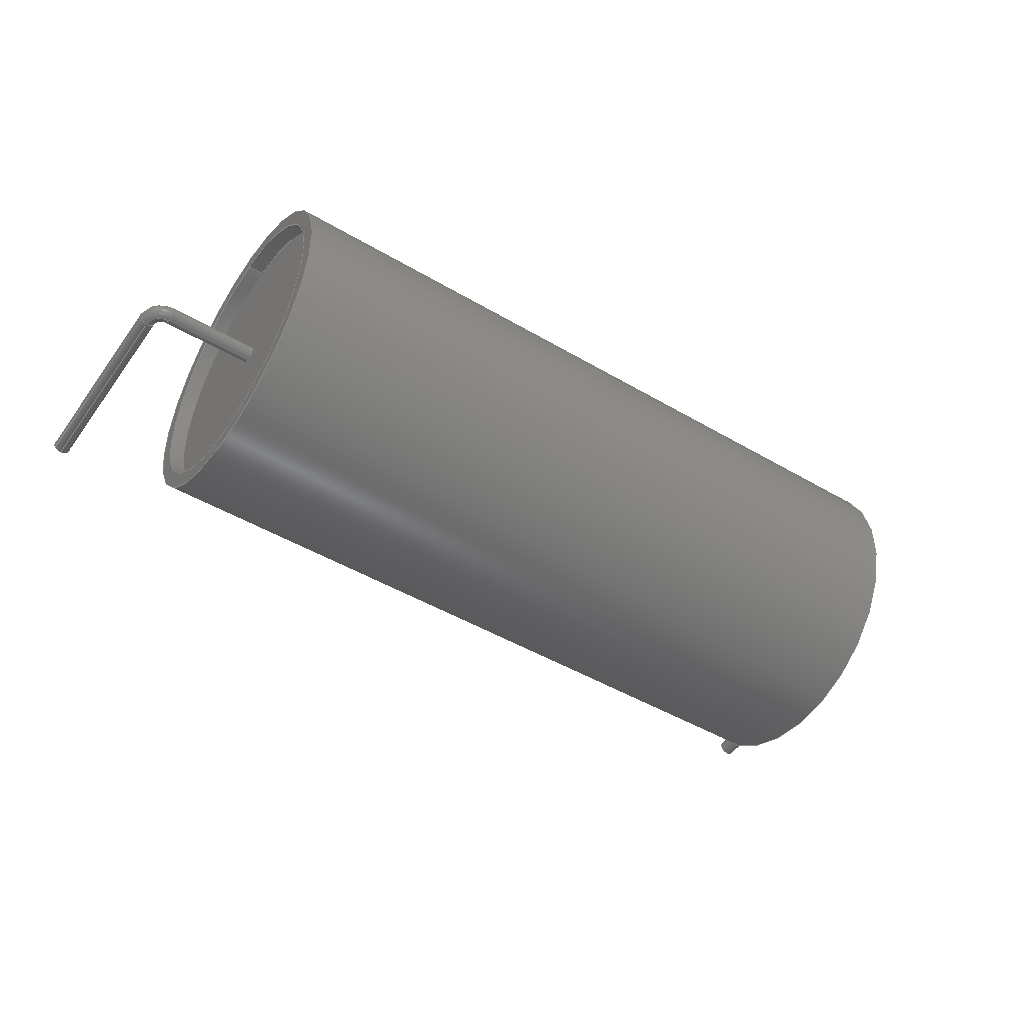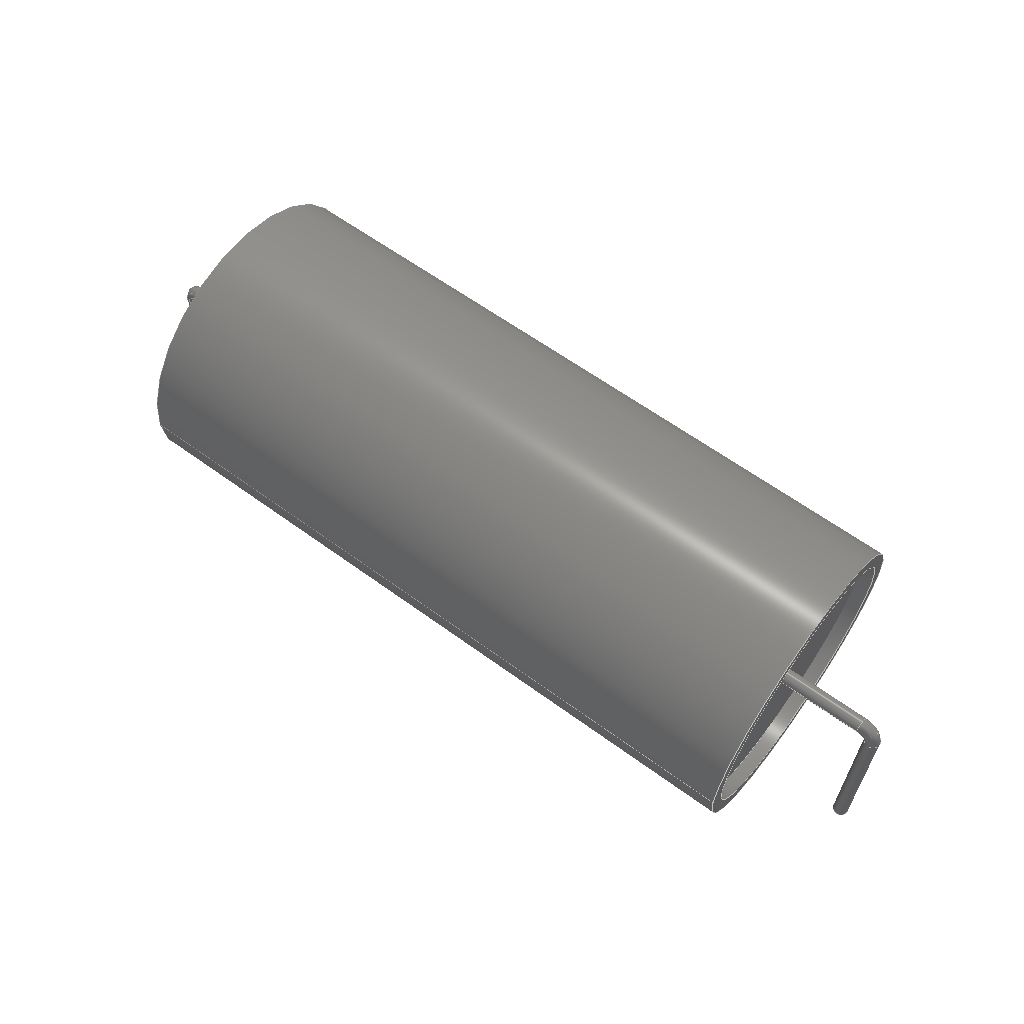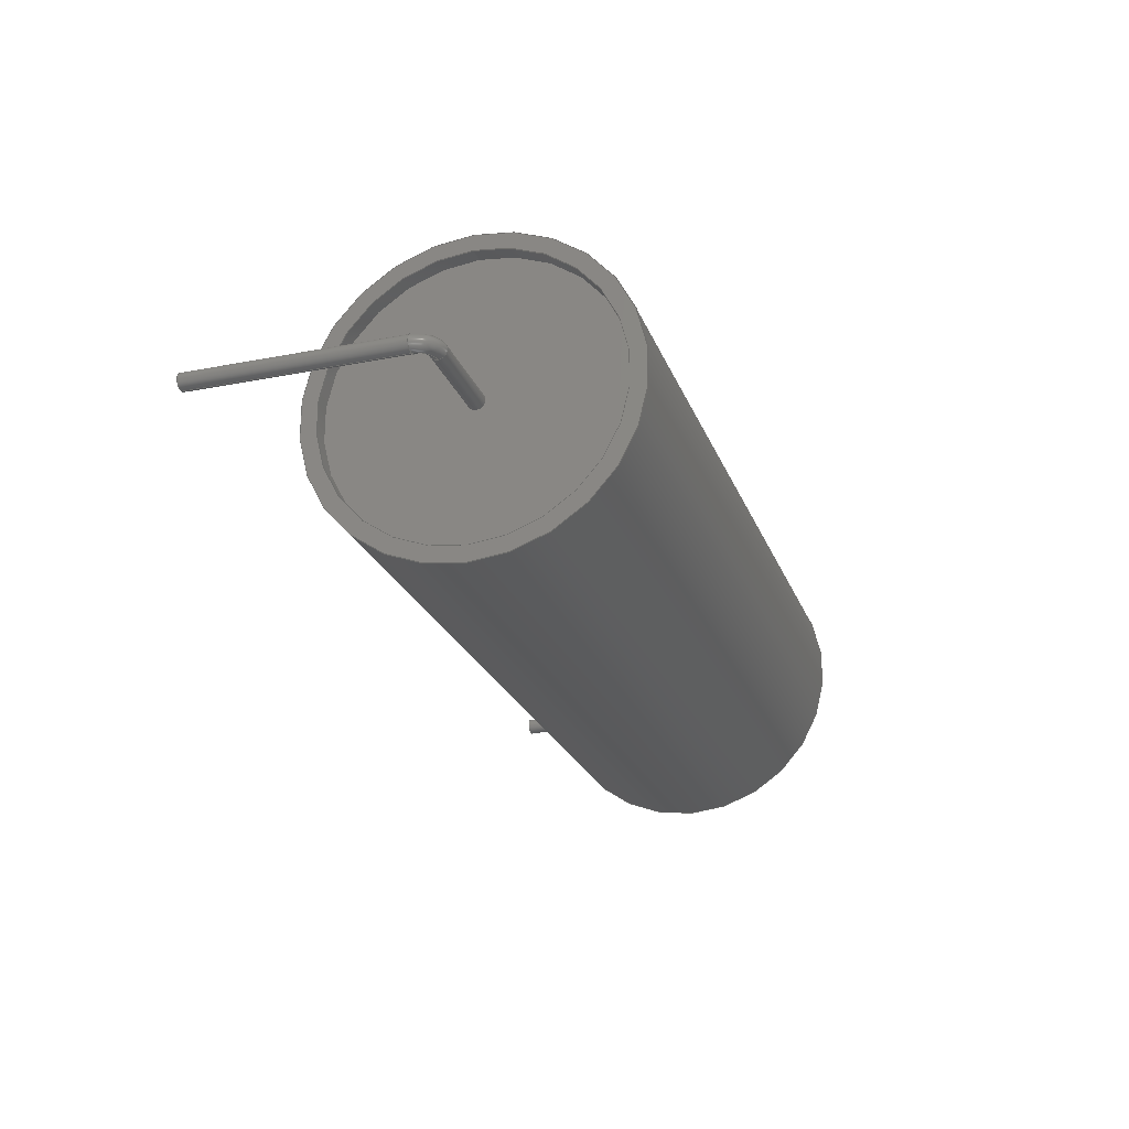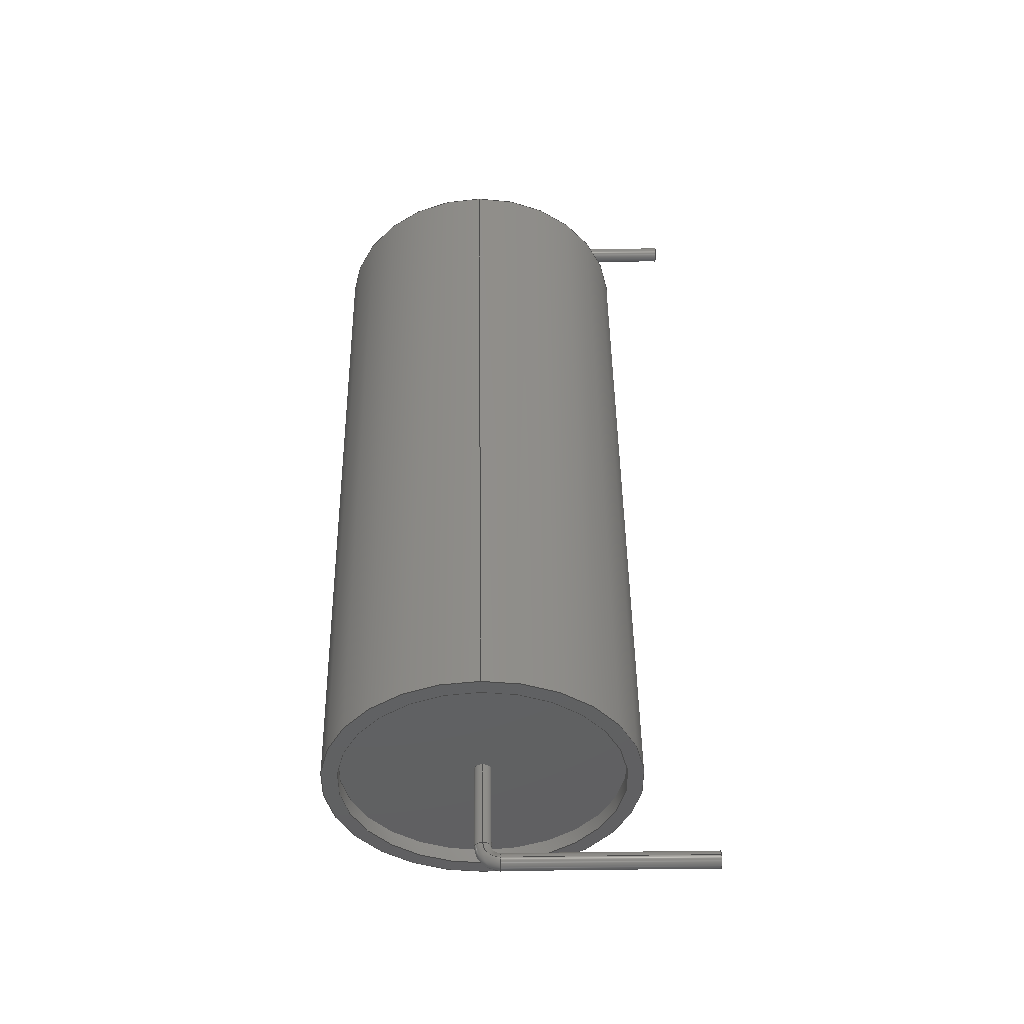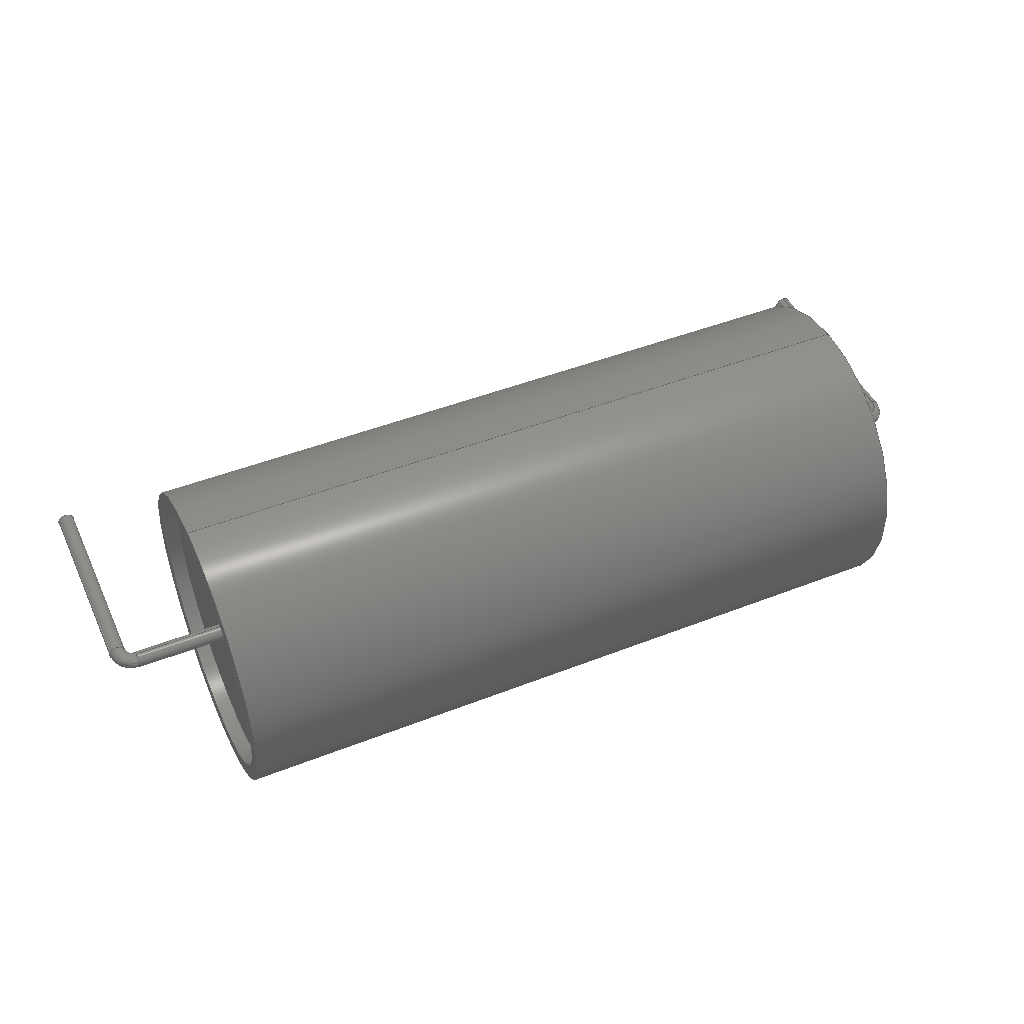
<metadata>
{"format":"step","ext":"step","renderer":"f3d","projection":"perspective","resolution":1024,"background":"white","views":[{"elev":-46.6,"azim":-33.9,"up":"+Y"},{"elev":61.9,"azim":-143.4,"up":"+Z"},{"elev":-24.0,"azim":-72.1,"up":"+Y"},{"elev":46.2,"azim":89.2,"up":"+Y"},{"elev":46.2,"azim":-24.2,"up":"+Y"}]}
</metadata>
<code>
ISO-10303-21;
DATA;
#1=APPLICATION_PROTOCOL_DEFINITION('committee draft','automotive_design',1997,#2);
#2=APPLICATION_CONTEXT('core data for automotive mechanical design processes');
#3=SHAPE_DEFINITION_REPRESENTATION(#4,#10);
#4=PRODUCT_DEFINITION_SHAPE('','',#5);
#5=PRODUCT_DEFINITION('design','',#6,#9);
#6=PRODUCT_DEFINITION_FORMATION('','',#7);
#7=PRODUCT('C_Axial_L220mm_D95mm_P2750mm_Horizontal','C_Axial_L220mm_D95mm_P2750mm_Horizontal','',(#8));
#8=MECHANICAL_CONTEXT('',#2,'mechanical');
#9=PRODUCT_DEFINITION_CONTEXT('part definition',#2,'design');
#10=ADVANCED_BREP_SHAPE_REPRESENTATION('',(#11,#15),#266);
#11=AXIS2_PLACEMENT_3D('',#12,#13,#14);
#12=CARTESIAN_POINT('',(0,0,0));
#13=DIRECTION('',(0,0,1));
#14=DIRECTION('',(1,0,-0));
#15=MANIFOLD_SOLID_BREP('',#16);
#16=CLOSED_SHELL('',(#17,#44,#60,#73,#88,#102,#119,#134,#155,#168,#193,#217,#236,#254,#260));
#17=ADVANCED_FACE('',(#18),#41,.T.);
#18=FACE_BOUND('',#19,.F.);
#19=EDGE_LOOP('',(#20,#29,#35,#36));
#20=ORIENTED_EDGE('',*,*,#21,.T.);
#21=EDGE_CURVE('',#22,#24,#26,.T.);
#22=VERTEX_POINT('',#23);
#23=CARTESIAN_POINT('',(-11,4.75,4.75));
#24=VERTEX_POINT('',#25);
#25=CARTESIAN_POINT('',(11,4.75,4.75));
#26=LINE('',#23,#27);
#27=VECTOR('',#28,1);
#28=DIRECTION('',(1,0,0));
#29=ORIENTED_EDGE('',*,*,#30,.T.);
#30=EDGE_CURVE('',#24,#24,#31,.T.);
#31=CIRCLE('',#32,4.75);
#32=AXIS2_PLACEMENT_3D('',#33,#28,#34);
#33=CARTESIAN_POINT('',(11,0,4.75));
#34=DIRECTION('',(0,1,0));
#35=ORIENTED_EDGE('',*,*,#21,.F.);
#36=ORIENTED_EDGE('',*,*,#37,.F.);
#37=EDGE_CURVE('',#22,#22,#38,.T.);
#38=CIRCLE('',#39,4.75);
#39=AXIS2_PLACEMENT_3D('',#40,#28,#34);
#40=CARTESIAN_POINT('',(-11,0,4.75));
#41=CYLINDRICAL_SURFACE('',#42,4.75);
#42=AXIS2_PLACEMENT_3D('',#40,#43,#34);
#43=DIRECTION('',(-1,-0,-0));
#44=ADVANCED_FACE('',(#45,#48),#55,.F.);
#45=FACE_BOUND('',#46,.F.);
#46=EDGE_LOOP('',(#47));
#47=ORIENTED_EDGE('',*,*,#37,.T.);
#48=FACE_BOUND('',#49,.F.);
#49=EDGE_LOOP('',(#50));
#50=ORIENTED_EDGE('',*,*,#51,.F.);
#51=EDGE_CURVE('',#52,#52,#54,.T.);
#52=VERTEX_POINT('',#53);
#53=CARTESIAN_POINT('',(-11,4.275,4.75));
#54=CIRCLE('',#39,4.275);
#55=PLANE('',#56);
#56=AXIS2_PLACEMENT_3D('',#57,#58,#59);
#57=CARTESIAN_POINT('',(-11,-4.318e-16,4.75));
#58=DIRECTION('',(1,2.331e-32,-2.331e-32));
#59=DIRECTION('',(2.331e-32,0,1));
#60=ADVANCED_FACE('',(#61,#63),#70,.T.);
#61=FACE_BOUND('',#62,.T.);
#62=EDGE_LOOP('',(#29));
#63=FACE_BOUND('',#64,.T.);
#64=EDGE_LOOP('',(#65));
#65=ORIENTED_EDGE('',*,*,#66,.F.);
#66=EDGE_CURVE('',#67,#67,#69,.T.);
#67=VERTEX_POINT('',#68);
#68=CARTESIAN_POINT('',(11,4.275,4.75));
#69=CIRCLE('',#32,4.275);
#70=PLANE('',#71);
#71=AXIS2_PLACEMENT_3D('',#72,#58,#59);
#72=CARTESIAN_POINT('',(11,-4.318e-16,4.75));
#73=ADVANCED_FACE('',(#74),#87,.F.);
#74=FACE_BOUND('',#75,.T.);
#75=EDGE_LOOP('',(#76,#50,#81,#82));
#76=ORIENTED_EDGE('',*,*,#77,.F.);
#77=EDGE_CURVE('',#52,#78,#80,.T.);
#78=VERTEX_POINT('',#79);
#79=CARTESIAN_POINT('',(-10.53,4.275,4.75));
#80=LINE('',#53,#27);
#81=ORIENTED_EDGE('',*,*,#77,.T.);
#82=ORIENTED_EDGE('',*,*,#83,.T.);
#83=EDGE_CURVE('',#78,#78,#84,.T.);
#84=CIRCLE('',#85,4.275);
#85=AXIS2_PLACEMENT_3D('',#86,#28,#34);
#86=CARTESIAN_POINT('',(-10.53,0,4.75));
#87=CYLINDRICAL_SURFACE('',#42,4.275);
#88=ADVANCED_FACE('',(#89),#87,.F.);
#89=FACE_BOUND('',#90,.T.);
#90=EDGE_LOOP('',(#91,#98,#100,#101));
#91=ORIENTED_EDGE('',*,*,#92,.F.);
#92=EDGE_CURVE('',#93,#93,#95,.T.);
#93=VERTEX_POINT('',#94);
#94=CARTESIAN_POINT('',(10.53,4.275,4.75));
#95=CIRCLE('',#96,4.275);
#96=AXIS2_PLACEMENT_3D('',#97,#28,#34);
#97=CARTESIAN_POINT('',(10.53,0,4.75));
#98=ORIENTED_EDGE('',*,*,#99,.T.);
#99=EDGE_CURVE('',#93,#67,#80,.T.);
#100=ORIENTED_EDGE('',*,*,#66,.T.);
#101=ORIENTED_EDGE('',*,*,#99,.F.);
#102=ADVANCED_FACE('',(#103,#105),#114,.F.);
#103=FACE_BOUND('',#104,.F.);
#104=EDGE_LOOP('',(#82));
#105=FACE_BOUND('',#106,.F.);
#106=EDGE_LOOP('',(#107));
#107=ORIENTED_EDGE('',*,*,#108,.T.);
#108=EDGE_CURVE('',#109,#109,#111,.T.);
#109=VERTEX_POINT('',#110);
#110=CARTESIAN_POINT('',(-10.53,0.25,4.75));
#111=CIRCLE('',#112,0.25);
#112=AXIS2_PLACEMENT_3D('',#86,#113,#34);
#113=DIRECTION('',(-1,0,0));
#114=PLANE('',#115);
#115=AXIS2_PLACEMENT_3D('',#116,#117,#118);
#116=CARTESIAN_POINT('',(-10.53,-3.998e-16,4.75));
#117=DIRECTION('',(1,-5.474e-48,5.755e-32));
#118=DIRECTION('',(-5.755e-32,0,1));
#119=ADVANCED_FACE('',(#120,#123),#131,.T.);
#120=FACE_BOUND('',#121,.T.);
#121=EDGE_LOOP('',(#122));
#122=ORIENTED_EDGE('',*,*,#92,.T.);
#123=FACE_BOUND('',#124,.T.);
#124=EDGE_LOOP('',(#125));
#125=ORIENTED_EDGE('',*,*,#126,.T.);
#126=EDGE_CURVE('',#127,#127,#129,.T.);
#127=VERTEX_POINT('',#128);
#128=CARTESIAN_POINT('',(10.53,0.25,4.75));
#129=CIRCLE('',#130,0.25);
#130=AXIS2_PLACEMENT_3D('',#97,#113,#34);
#131=PLANE('',#132);
#132=AXIS2_PLACEMENT_3D('',#133,#117,#118);
#133=CARTESIAN_POINT('',(10.53,-3.998e-16,4.75));
#134=ADVANCED_FACE('',(#135),#153,.T.);
#135=FACE_BOUND('',#136,.F.);
#136=EDGE_LOOP('',(#137,#142,#149,#151,#152));
#137=ORIENTED_EDGE('',*,*,#138,.F.);
#138=EDGE_CURVE('',#139,#109,#141,.T.);
#139=VERTEX_POINT('',#140);
#140=CARTESIAN_POINT('',(-13.25,0.25,4.75));
#141=LINE('',#140,#27);
#142=ORIENTED_EDGE('',*,*,#143,.F.);
#143=EDGE_CURVE('',#144,#139,#146,.T.);
#144=VERTEX_POINT('',#145);
#145=CARTESIAN_POINT('',(-13.25,-0.25,4.75));
#146=CIRCLE('',#147,0.25);
#147=AXIS2_PLACEMENT_3D('',#148,#28,#34);
#148=CARTESIAN_POINT('',(-13.25,0,4.75));
#149=ORIENTED_EDGE('',*,*,#150,.F.);
#150=EDGE_CURVE('',#139,#144,#146,.T.);
#151=ORIENTED_EDGE('',*,*,#138,.T.);
#152=ORIENTED_EDGE('',*,*,#108,.F.);
#153=CYLINDRICAL_SURFACE('',#154,0.25);
#154=AXIS2_PLACEMENT_3D('',#148,#43,#34);
#155=ADVANCED_FACE('',(#156),#153,.T.);
#156=FACE_BOUND('',#157,.F.);
#157=EDGE_LOOP('',(#125,#158,#162,#167));
#158=ORIENTED_EDGE('',*,*,#159,.T.);
#159=EDGE_CURVE('',#127,#160,#141,.T.);
#160=VERTEX_POINT('',#161);
#161=CARTESIAN_POINT('',(13.25,0.25,4.75));
#162=ORIENTED_EDGE('',*,*,#163,.T.);
#163=EDGE_CURVE('',#160,#160,#164,.T.);
#164=CIRCLE('',#165,0.25);
#165=AXIS2_PLACEMENT_3D('',#166,#28,#34);
#166=CARTESIAN_POINT('',(13.25,0,4.75));
#167=ORIENTED_EDGE('',*,*,#159,.F.);
#168=ADVANCED_FACE('',(#169),#190,.F.);
#169=FACE_BOUND('',#170,.F.);
#170=EDGE_LOOP('',(#171,#180,#187,#188,#189));
#171=ORIENTED_EDGE('',*,*,#172,.F.);
#172=EDGE_CURVE('',#173,#144,#175,.T.);
#173=VERTEX_POINT('',#174);
#174=CARTESIAN_POINT('',(-13.75,-0.25,4.25));
#175=CIRCLE('',#176,0.5);
#176=AXIS2_PLACEMENT_3D('',#177,#178,#179);
#177=CARTESIAN_POINT('',(-13.25,-0.25,4.25));
#178=DIRECTION('',(-1.11e-16,1,0));
#179=DIRECTION('',(-1,-1.11e-16,0));
#180=ORIENTED_EDGE('',*,*,#181,.F.);
#181=EDGE_CURVE('',#173,#173,#182,.T.);
#182=CIRCLE('',#183,0.25);
#183=AXIS2_PLACEMENT_3D('',#184,#185,#186);
#184=CARTESIAN_POINT('',(-13.75,0,4.25));
#185=DIRECTION('',(-0,0,1));
#186=DIRECTION('',(1.11e-16,-1,0));
#187=ORIENTED_EDGE('',*,*,#172,.T.);
#188=ORIENTED_EDGE('',*,*,#143,.T.);
#189=ORIENTED_EDGE('',*,*,#150,.T.);
#190=SURFACE_OF_REVOLUTION('',#182,#191);
#191=AXIS1_PLACEMENT('',#192,#178);
#192=CARTESIAN_POINT('',(-13.25,26.5,4.25));
#193=ADVANCED_FACE('',(#194),#214,.F.);
#194=FACE_BOUND('',#195,.F.);
#195=EDGE_LOOP('',(#196,#205,#212,#213));
#196=ORIENTED_EDGE('',*,*,#197,.F.);
#197=EDGE_CURVE('',#198,#160,#200,.T.);
#198=VERTEX_POINT('',#199);
#199=CARTESIAN_POINT('',(13.75,0.25,4.25));
#200=CIRCLE('',#201,0.5);
#201=AXIS2_PLACEMENT_3D('',#202,#203,#204);
#202=CARTESIAN_POINT('',(13.25,0.25,4.25));
#203=DIRECTION('',(-1.144e-17,-1,0));
#204=DIRECTION('',(1,-1.144e-17,0));
#205=ORIENTED_EDGE('',*,*,#206,.F.);
#206=EDGE_CURVE('',#198,#198,#207,.T.);
#207=CIRCLE('',#208,0.25);
#208=AXIS2_PLACEMENT_3D('',#209,#210,#211);
#209=CARTESIAN_POINT('',(13.75,0,4.25));
#210=DIRECTION('',(0,-0,1));
#211=DIRECTION('',(1.144e-17,1,0));
#212=ORIENTED_EDGE('',*,*,#197,.T.);
#213=ORIENTED_EDGE('',*,*,#163,.F.);
#214=SURFACE_OF_REVOLUTION('',#207,#215);
#215=AXIS1_PLACEMENT('',#216,#203);
#216=CARTESIAN_POINT('',(13.25,-26.5,4.25));
#217=ADVANCED_FACE('',(#218),#233,.T.);
#218=FACE_BOUND('',#219,.F.);
#219=EDGE_LOOP('',(#220,#227,#231,#232));
#220=ORIENTED_EDGE('',*,*,#221,.F.);
#221=EDGE_CURVE('',#222,#222,#224,.T.);
#222=VERTEX_POINT('',#223);
#223=CARTESIAN_POINT('',(-13.75,-0.25,-2));
#224=CIRCLE('',#225,0.25);
#225=AXIS2_PLACEMENT_3D('',#226,#185,#186);
#226=CARTESIAN_POINT('',(-13.75,0,-2));
#227=ORIENTED_EDGE('',*,*,#228,.T.);
#228=EDGE_CURVE('',#222,#173,#229,.T.);
#229=LINE('',#223,#230);
#230=VECTOR('',#13,1);
#231=ORIENTED_EDGE('',*,*,#181,.T.);
#232=ORIENTED_EDGE('',*,*,#228,.F.);
#233=CYLINDRICAL_SURFACE('',#234,0.25);
#234=AXIS2_PLACEMENT_3D('',#226,#235,#186);
#235=DIRECTION('',(-0,0,-1));
#236=ADVANCED_FACE('',(#237),#251,.T.);
#237=FACE_BOUND('',#238,.F.);
#238=EDGE_LOOP('',(#239,#246,#249,#250));
#239=ORIENTED_EDGE('',*,*,#240,.F.);
#240=EDGE_CURVE('',#241,#241,#243,.T.);
#241=VERTEX_POINT('',#242);
#242=CARTESIAN_POINT('',(13.75,0.25,-2));
#243=CIRCLE('',#244,0.25);
#244=AXIS2_PLACEMENT_3D('',#245,#210,#211);
#245=CARTESIAN_POINT('',(13.75,0,-2));
#246=ORIENTED_EDGE('',*,*,#247,.T.);
#247=EDGE_CURVE('',#241,#198,#248,.T.);
#248=LINE('',#242,#230);
#249=ORIENTED_EDGE('',*,*,#206,.T.);
#250=ORIENTED_EDGE('',*,*,#247,.F.);
#251=CYLINDRICAL_SURFACE('',#252,0.25);
#252=AXIS2_PLACEMENT_3D('',#245,#253,#211);
#253=DIRECTION('',(0,-0,-1));
#254=ADVANCED_FACE('',(#255),#258,.F.);
#255=FACE_BOUND('',#256,.F.);
#256=EDGE_LOOP('',(#257));
#257=ORIENTED_EDGE('',*,*,#221,.T.);
#258=PLANE('',#259);
#259=AXIS2_PLACEMENT_3D('',#226,#13,#186);
#260=ADVANCED_FACE('',(#261),#264,.F.);
#261=FACE_BOUND('',#262,.F.);
#262=EDGE_LOOP('',(#263));
#263=ORIENTED_EDGE('',*,*,#240,.T.);
#264=PLANE('',#265);
#265=AXIS2_PLACEMENT_3D('',#245,#13,#211);
#266=( GEOMETRIC_REPRESENTATION_CONTEXT(3)GLOBAL_UNCERTAINTY_ASSIGNED_CONTEXT((#270)) GLOBAL_UNIT_ASSIGNED_CONTEXT((#267,#268,#269)) REPRESENTATION_CONTEXT('Context #1','3D Context with UNIT and UNCERTAINTY') );
#267=( LENGTH_UNIT() NAMED_UNIT(*) SI_UNIT(.MILLI.,.METRE.) );
#268=( NAMED_UNIT(*) PLANE_ANGLE_UNIT() SI_UNIT($,.RADIAN.) );
#269=( NAMED_UNIT(*) SI_UNIT($,.STERADIAN.) SOLID_ANGLE_UNIT() );
#270=UNCERTAINTY_MEASURE_WITH_UNIT(LENGTH_MEASURE(1e-07),#267,'distance_accuracy_value','confusion accuracy');
#271=PRODUCT_TYPE('part',$,(#7));
#272=MECHANICAL_DESIGN_GEOMETRIC_PRESENTATION_REPRESENTATION('',(#273,#281,#282,#283,#284,#285,#286,#287,#295,#296,#297,#298,#299,#300,#301),#266);
#273=STYLED_ITEM('color',(#274),#17);
#274=PRESENTATION_STYLE_ASSIGNMENT((#275));
#275=SURFACE_STYLE_USAGE(.BOTH.,#276);
#276=SURFACE_SIDE_STYLE('',(#277));
#277=SURFACE_STYLE_FILL_AREA(#278);
#278=FILL_AREA_STYLE('',(#279));
#279=FILL_AREA_STYLE_COLOUR('',#280);
#280=COLOUR_RGB('',0.832,0.68,0.066);
#281=STYLED_ITEM('color',(#274),#44);
#282=STYLED_ITEM('color',(#274),#60);
#283=STYLED_ITEM('color',(#274),#73);
#284=STYLED_ITEM('color',(#274),#88);
#285=STYLED_ITEM('color',(#274),#102);
#286=STYLED_ITEM('color',(#274),#119);
#287=STYLED_ITEM('color',(#288),#134);
#288=PRESENTATION_STYLE_ASSIGNMENT((#289));
#289=SURFACE_STYLE_USAGE(.BOTH.,#290);
#290=SURFACE_SIDE_STYLE('',(#291));
#291=SURFACE_STYLE_FILL_AREA(#292);
#292=FILL_AREA_STYLE('',(#293));
#293=FILL_AREA_STYLE_COLOUR('',#294);
#294=COLOUR_RGB('',0.824,0.82,0.781);
#295=STYLED_ITEM('color',(#288),#155);
#296=STYLED_ITEM('color',(#288),#168);
#297=STYLED_ITEM('color',(#288),#193);
#298=STYLED_ITEM('color',(#288),#217);
#299=STYLED_ITEM('color',(#288),#236);
#300=STYLED_ITEM('color',(#288),#254);
#301=STYLED_ITEM('color',(#288),#260);
ENDSEC;
END-ISO-10303-21;








</code>
